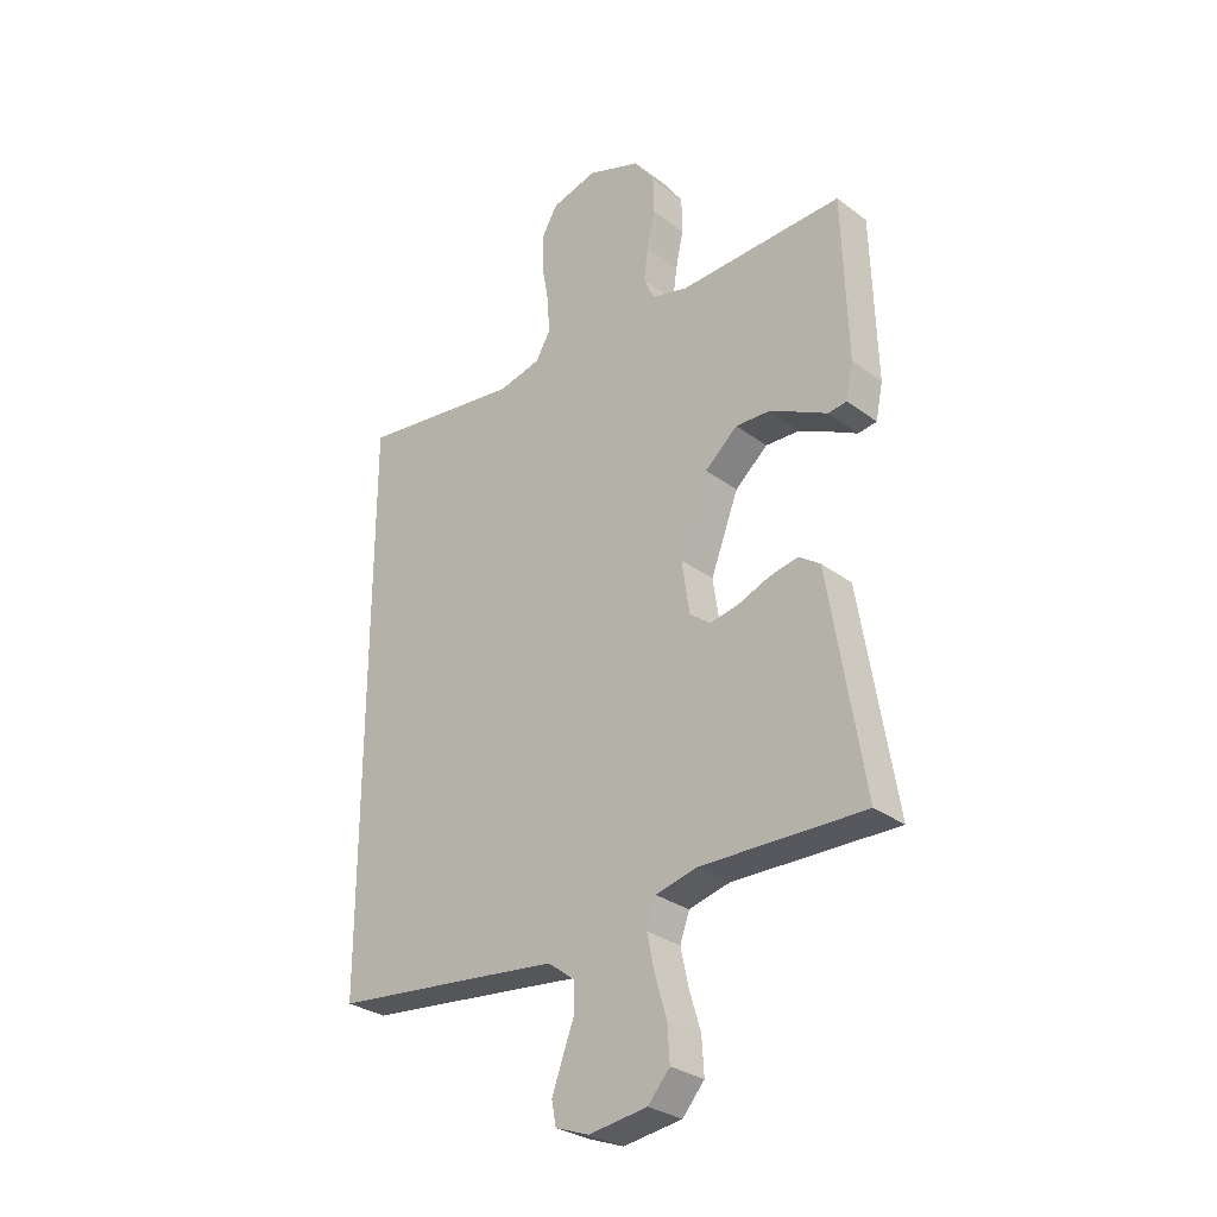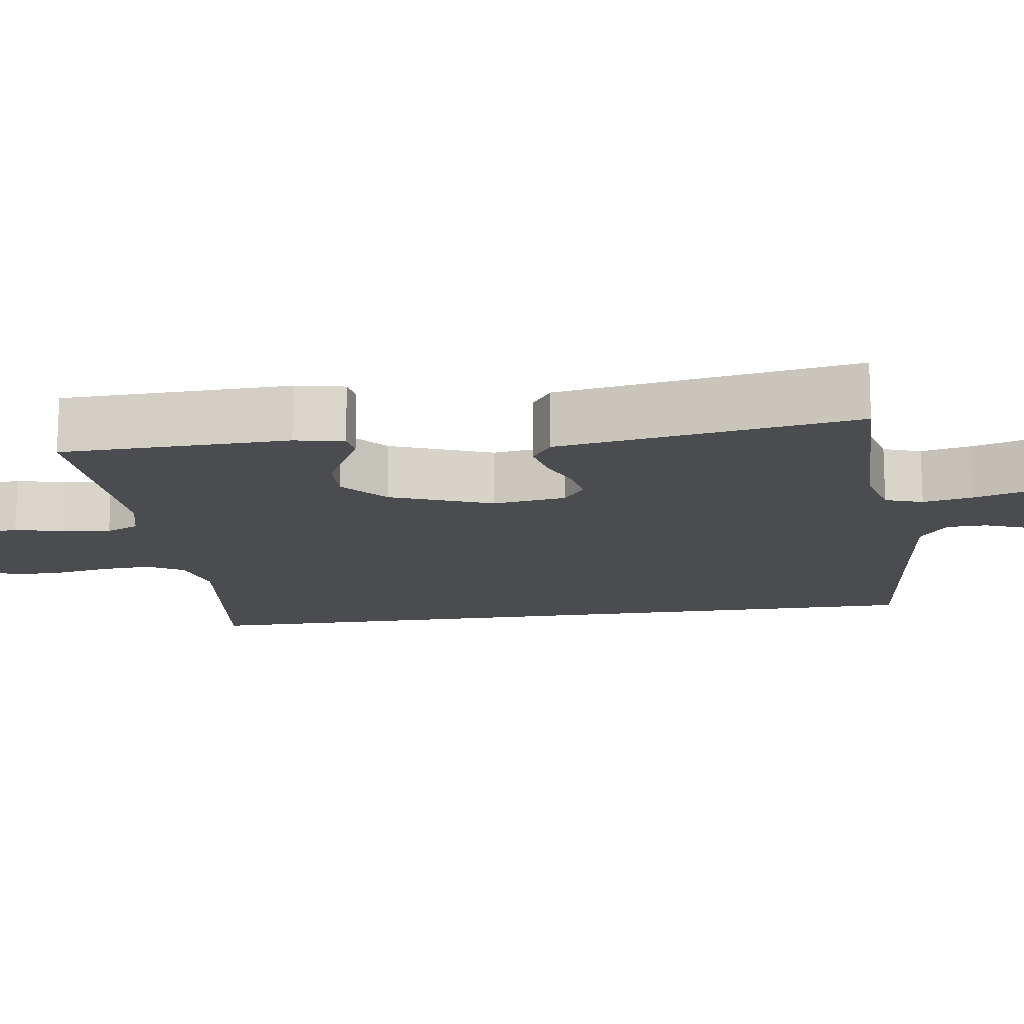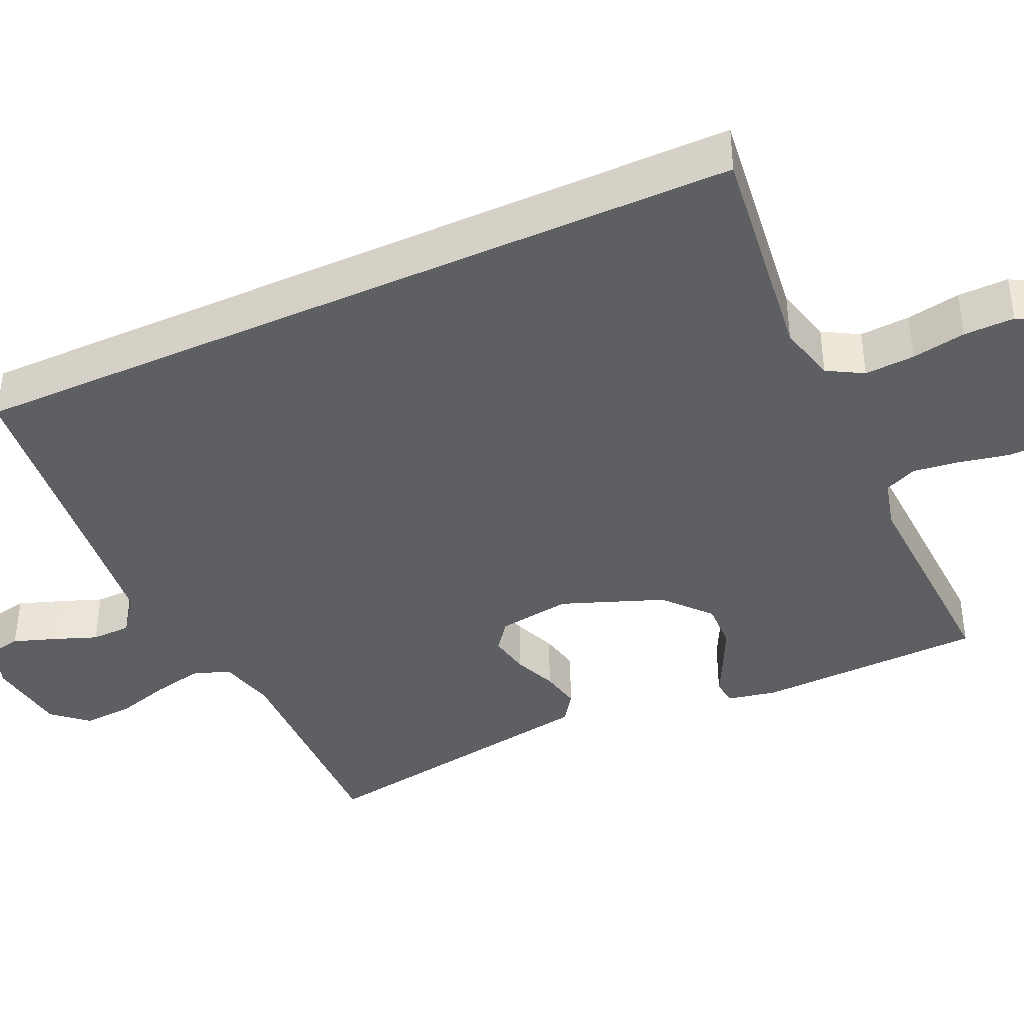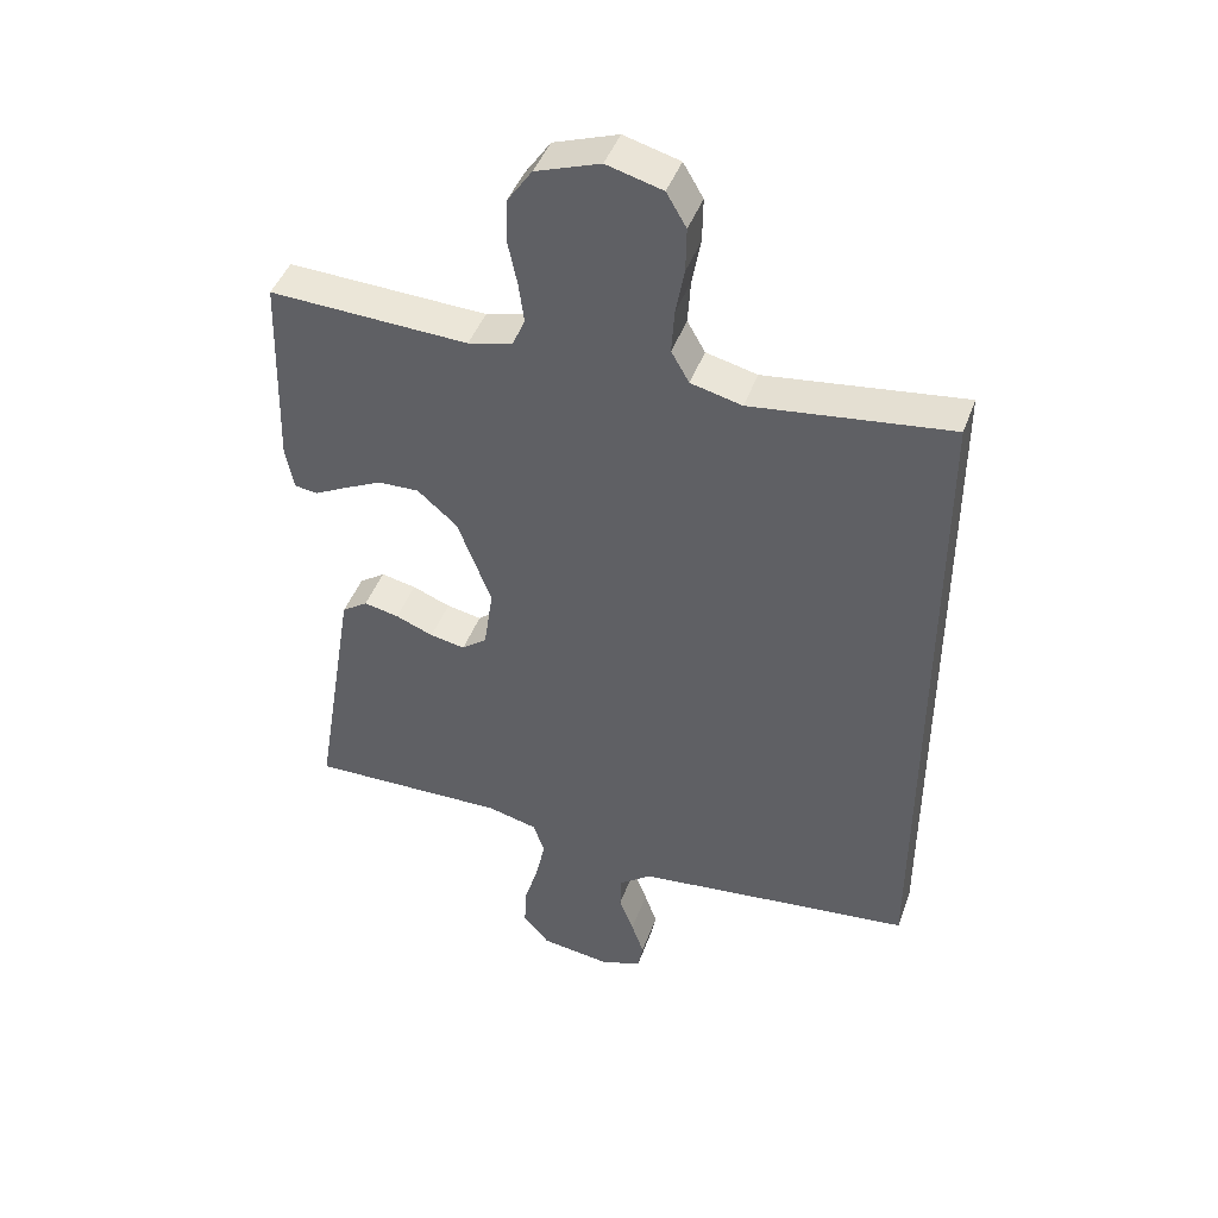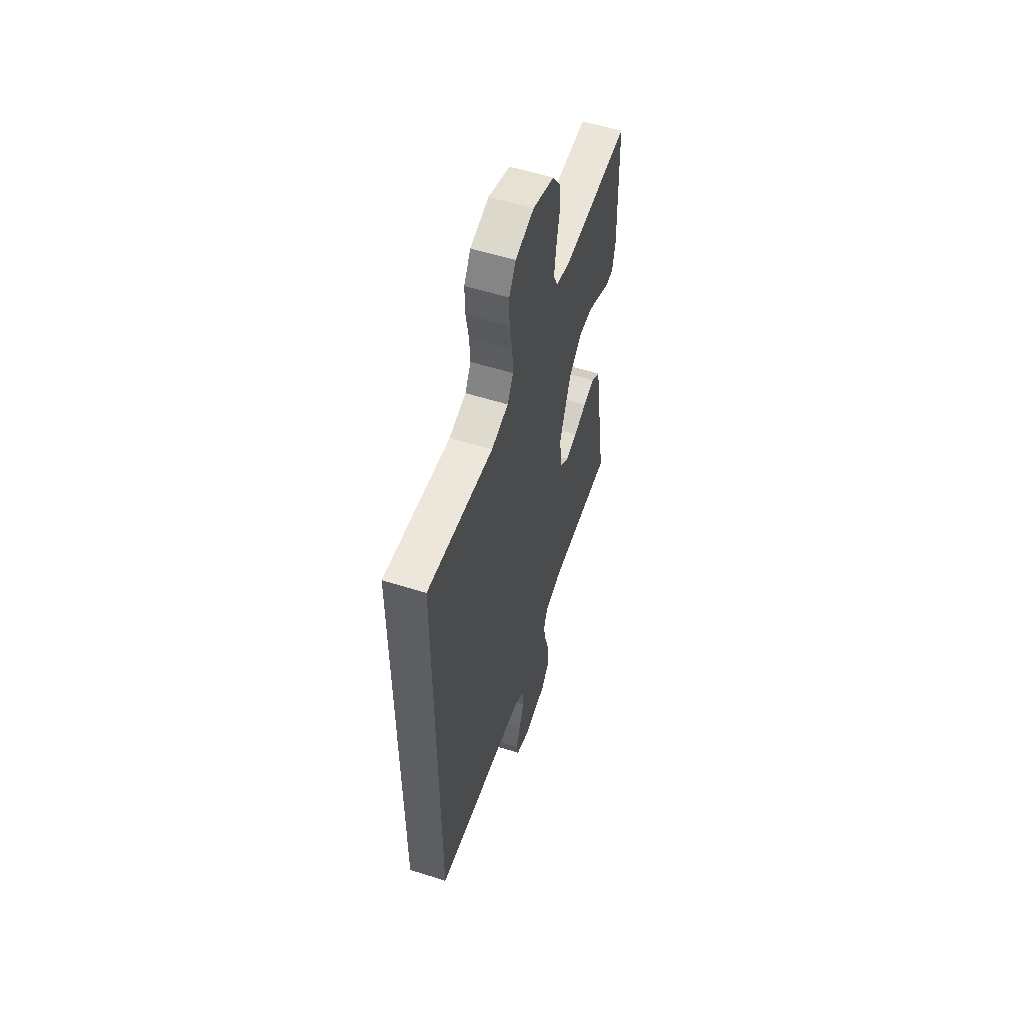
<metadata>
{"format":"obj","ext":"obj","renderer":"f3d","projection":"perspective","resolution":1024,"background":"white","views":[{"elev":-29.7,"azim":42.6,"up":"+Z"},{"elev":-14.9,"azim":98.2,"up":"+Y"},{"elev":-40.1,"azim":-65.4,"up":"+Y"},{"elev":44.4,"azim":-160.6,"up":"+Z"},{"elev":56.3,"azim":-71.7,"up":"+Z"}]}
</metadata>
<code>
v -0.5 0.07 -0.512
v -0.5 0.07 0.523
v -0.2 0.07 0.485
v -0.123 0.07 0.504
v -0.096 0.07 0.551
v -0.1 0.07 0.617
v -0.113 0.07 0.688
v -0.114 0.07 0.755
v -0.084 0.07 0.806
v 0 0.07 0.829
v 0.097 0.07 0.795
v 0.135 0.07 0.74
v 0.136 0.07 0.674
v 0.122 0.07 0.607
v 0.114 0.07 0.547
v 0.133 0.07 0.504
v 0.2 0.07 0.487
v 0.5 0.07 0.5
v 0.509 0.07 0.2
v 0.496 0.07 0.136
v 0.462 0.07 0.131
v 0.413 0.07 0.156
v 0.355 0.07 0.184
v 0.293 0.07 0.186
v 0.233 0.07 0.134
v 0.182 0.07 0
v 0.196 0.07 -0.096
v 0.234 0.07 -0.125
v 0.287 0.07 -0.115
v 0.344 0.07 -0.092
v 0.397 0.07 -0.081
v 0.436 0.07 -0.108
v 0.451 0.07 -0.2
v 0.5 0.07 -0.5
v 0.2 0.07 -0.494
v 0.125 0.07 -0.513
v 0.108 0.07 -0.562
v 0.122 0.07 -0.628
v 0.143 0.07 -0.699
v 0.147 0.07 -0.764
v 0.107 0.07 -0.81
v 0 0.07 -0.825
v -0.061 0.07 -0.802
v -0.069 0.07 -0.76
v -0.05 0.07 -0.706
v -0.028 0.07 -0.648
v -0.029 0.07 -0.596
v -0.078 0.07 -0.559
v -0.2 0.07 -0.545
v -0.5 0 -0.512
v -0.5 0 0.523
v -0.2 0 0.485
v -0.123 0 0.504
v -0.096 0 0.551
v -0.1 0 0.617
v -0.113 0 0.688
v -0.114 0 0.755
v -0.084 0 0.806
v 0 0 0.829
v 0.097 0 0.795
v 0.135 0 0.74
v 0.136 0 0.674
v 0.122 0 0.607
v 0.114 0 0.547
v 0.133 0 0.504
v 0.2 0 0.487
v 0.5 0 0.5
v 0.509 0 0.2
v 0.496 0 0.136
v 0.462 0 0.131
v 0.413 0 0.156
v 0.355 0 0.184
v 0.293 0 0.186
v 0.233 0 0.134
v 0.182 0 0
v 0.196 0 -0.096
v 0.234 0 -0.125
v 0.287 0 -0.115
v 0.344 0 -0.092
v 0.397 0 -0.081
v 0.436 0 -0.108
v 0.451 0 -0.2
v 0.5 0 -0.5
v 0.2 0 -0.494
v 0.125 0 -0.513
v 0.108 0 -0.562
v 0.122 0 -0.628
v 0.143 0 -0.699
v 0.147 0 -0.764
v 0.107 0 -0.81
v 0 0 -0.825
v -0.061 0 -0.802
v -0.069 0 -0.76
v -0.05 0 -0.706
v -0.028 0 -0.648
v -0.029 0 -0.596
v -0.078 0 -0.559
v -0.2 0 -0.545
f 44 45 46
f 43 44 46
f 42 43 46
f 41 42 46
f 40 41 46
f 39 40 46
f 38 39 46
f 37 38 46 47
f 36 37 47 48
f 33 34 35
f 36 48 49
f 35 36 49
f 33 35 49
f 32 33 49
f 31 32 49
f 30 31 49
f 29 30 49
f 20 21 22
f 19 20 22
f 18 19 22
f 17 18 22
f 16 17 22 23
f 12 13 14
f 11 12 14
f 10 11 14
f 9 10 14
f 8 9 14
f 7 8 14
f 6 7 14
f 5 6 14 15
f 4 5 15 16
f 49 1 2 3
f 28 29 49
f 27 28 49
f 49 3 4
f 27 49 4
f 26 27 4
f 25 26 4 16
f 24 25 16
f 16 23 24
f 95 94 93
f 95 93 92
f 95 92 91
f 95 91 90
f 95 90 89
f 95 89 88
f 95 88 87
f 96 95 87 86
f 97 96 86 85
f 84 83 82
f 98 97 85
f 98 85 84
f 98 84 82
f 98 82 81
f 98 81 80
f 98 80 79
f 98 79 78
f 71 70 69
f 71 69 68
f 71 68 67
f 71 67 66
f 72 71 66 65
f 63 62 61
f 63 61 60
f 63 60 59
f 63 59 58
f 63 58 57
f 63 57 56
f 63 56 55
f 64 63 55 54
f 65 64 54 53
f 52 51 50 98
f 98 78 77
f 98 77 76
f 53 52 98
f 53 98 76
f 53 76 75
f 65 53 75 74
f 65 74 73
f 73 72 65
f 1 50 51 2
f 2 51 52 3
f 3 52 53 4
f 4 53 54 5
f 5 54 55 6
f 6 55 56 7
f 7 56 57 8
f 8 57 58 9
f 9 58 59 10
f 10 59 60 11
f 11 60 61 12
f 12 61 62 13
f 13 62 63 14
f 14 63 64 15
f 15 64 65 16
f 16 65 66 17
f 17 66 67 18
f 18 67 68 19
f 19 68 69 20
f 20 69 70 21
f 21 70 71 22
f 22 71 72 23
f 23 72 73 24
f 24 73 74 25
f 25 74 75 26
f 26 75 76 27
f 27 76 77 28
f 28 77 78 29
f 29 78 79 30
f 30 79 80 31
f 31 80 81 32
f 32 81 82 33
f 33 82 83 34
f 34 83 84 35
f 35 84 85 36
f 36 85 86 37
f 37 86 87 38
f 38 87 88 39
f 39 88 89 40
f 40 89 90 41
f 41 90 91 42
f 42 91 92 43
f 43 92 93 44
f 44 93 94 45
f 45 94 95 46
f 46 95 96 47
f 47 96 97 48
f 48 97 98 49
f 49 98 50 1

</code>
